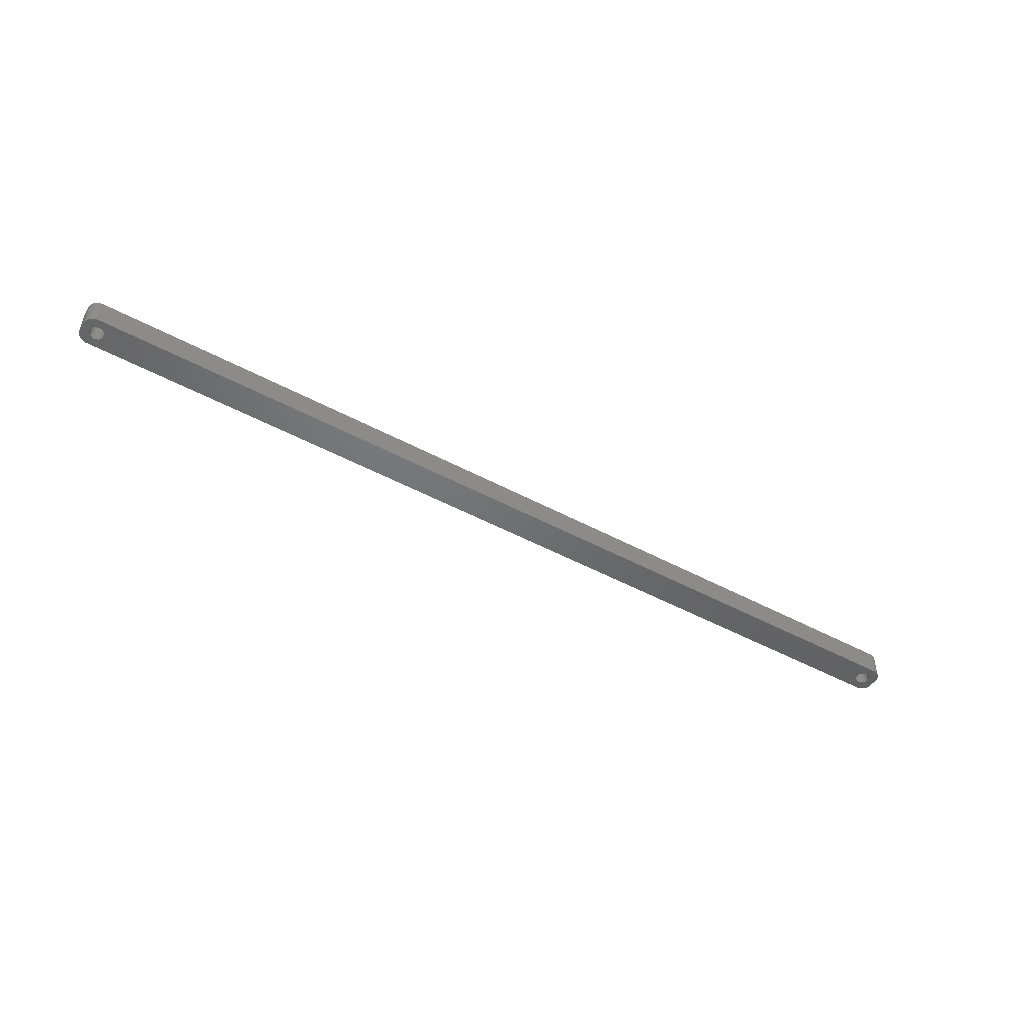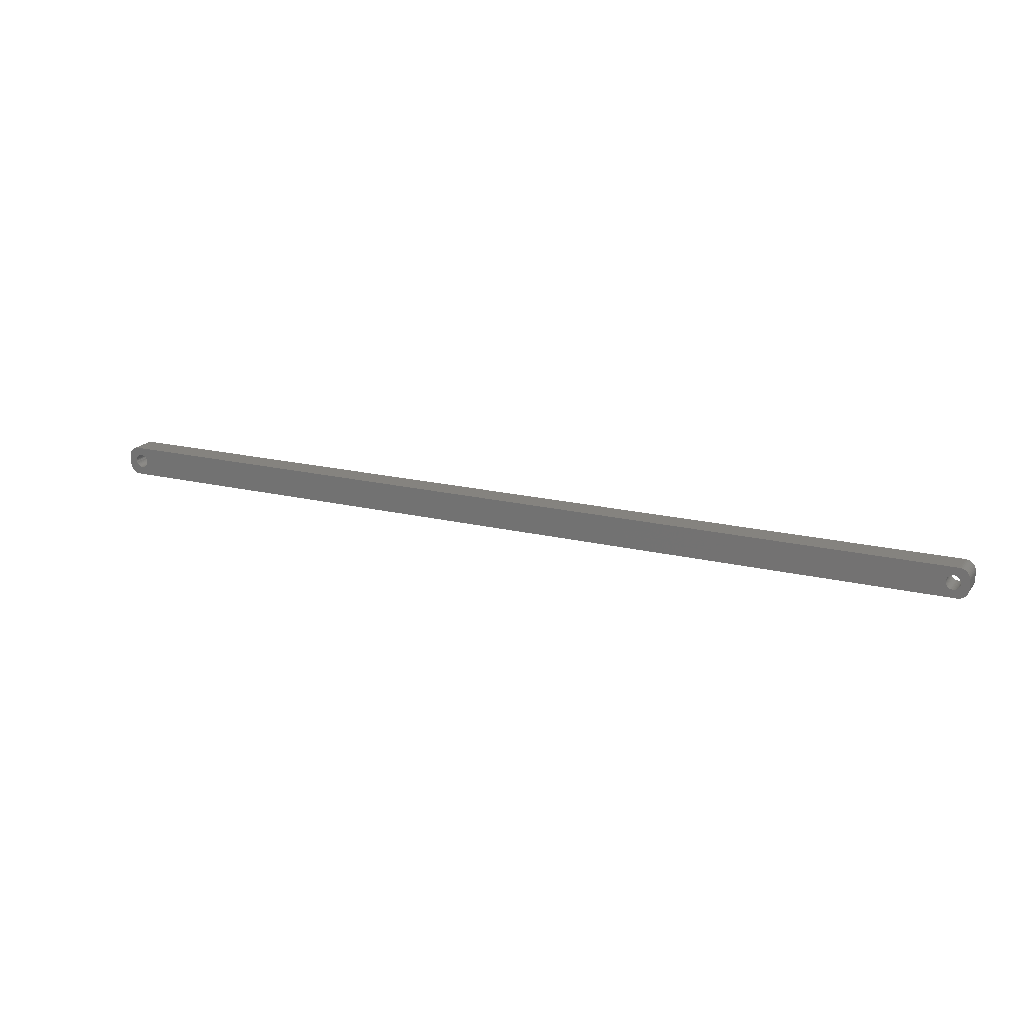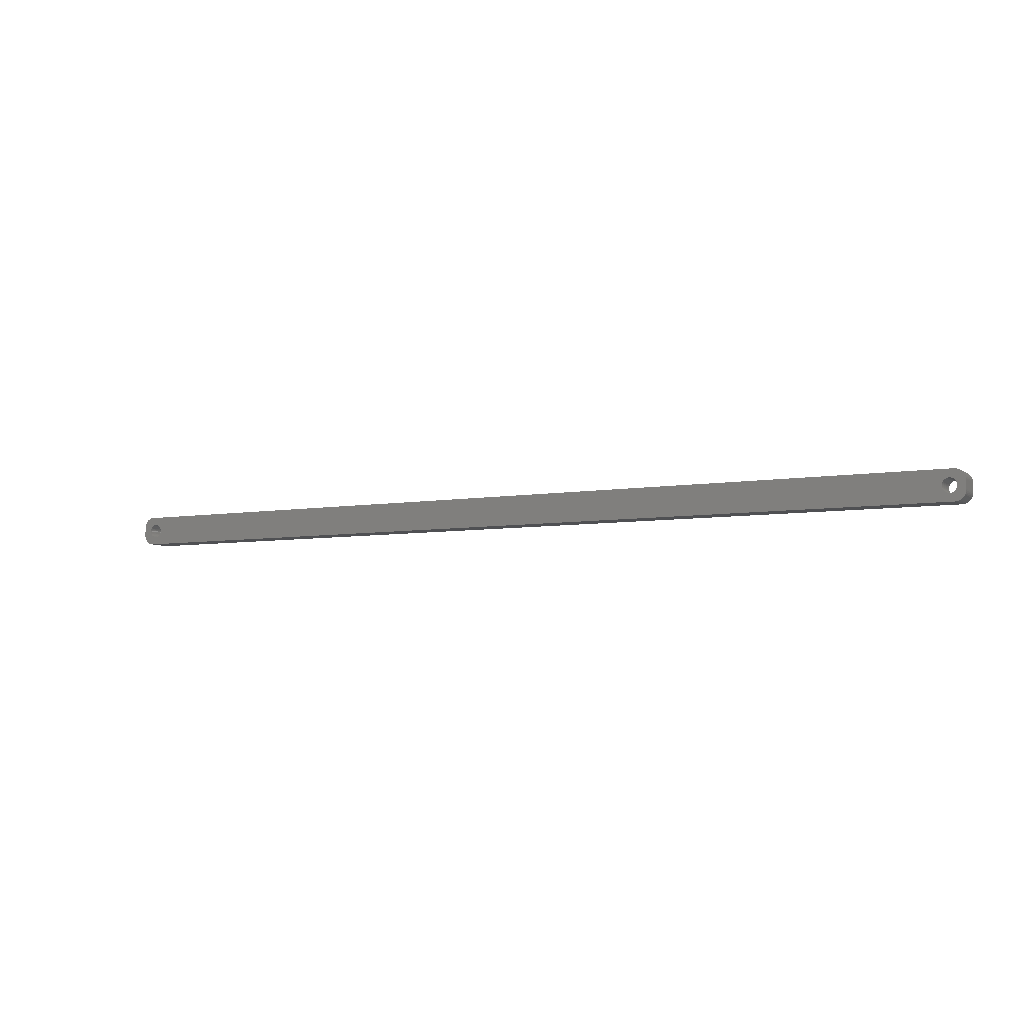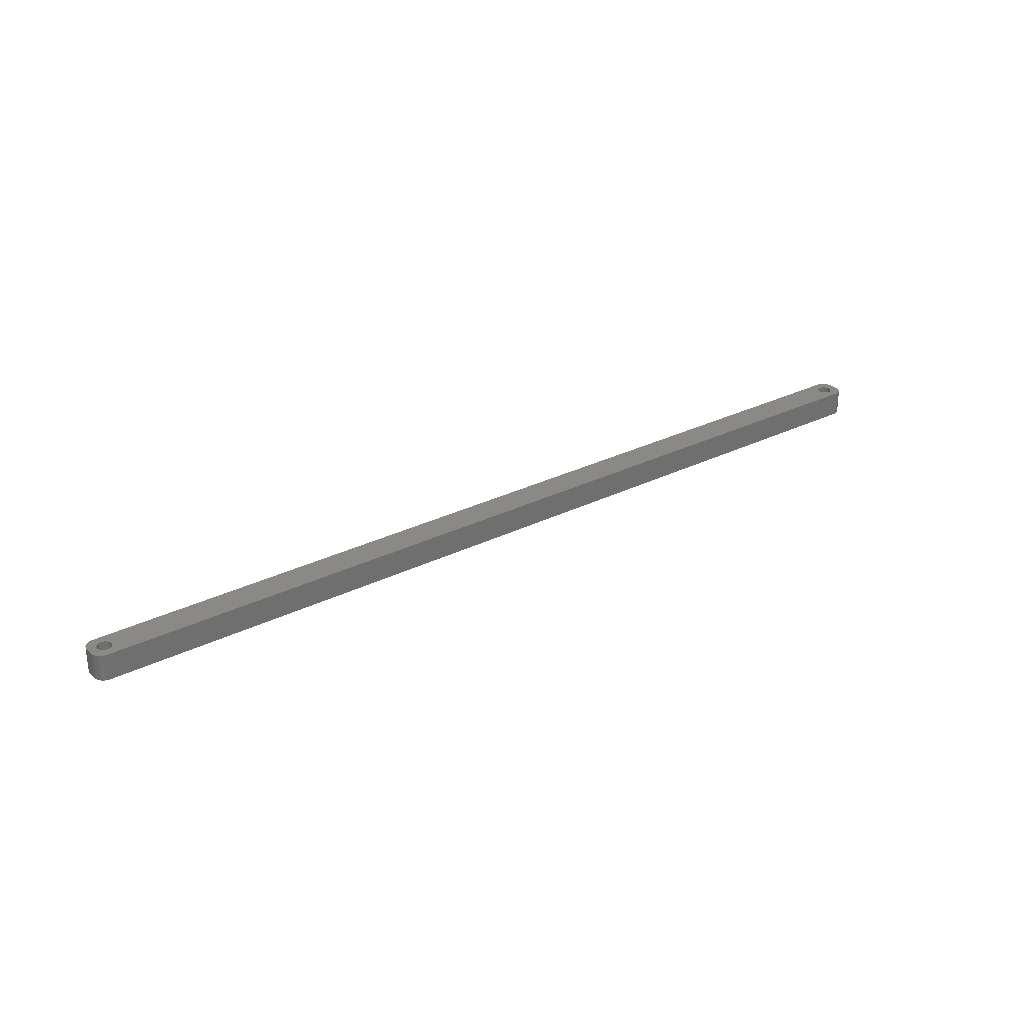
<metadata>
{"format":"stl","ext":"stl","renderer":"f3d","projection":"perspective","resolution":1024,"background":"white","views":[{"elev":-49.0,"azim":149.1,"up":"+Z"},{"elev":18.5,"azim":25.1,"up":"+Y"},{"elev":-6.2,"azim":28.0,"up":"+Y"},{"elev":28.6,"azim":143.1,"up":"+Z"}]}
</metadata>
<code>
# stl→obj: 304 verts, 612 faces
v -207 1.196 0
v -207.2 1.566 12
v -207.2 1.566 0
v -207 1.196 12
v -207.4 1.91 12
v -207.4 1.91 0
v -209 3.091 0
v -208.6 2.941 12
v -209 3.091 12
v -208.6 2.941 0
v -211.4 2.941 0
v -211 3.091 12
v -211.4 2.941 12
v -211 3.091 0
v -213 1.196 12
v -212.8 1.566 0
v -212.8 1.566 12
v -213 1.196 0
v -206.9 -0.8082 0
v -206.8 -0.4073 12
v -206.8 -0.4073 0
v -206.9 -0.8082 12
v -209.8 3.244 0
v -209.4 3.192 12
v -209.8 3.244 12
v -209.4 3.192 0
v -208.3 2.744 0
v -207.9 2.504 12
v -208.3 2.744 12
v -207.9 2.504 0
v -213.2 0.4073 12
v -213.1 0.8082 0
v -213.1 0.8082 12
v -213.2 0.4073 0
v -212.6 1.91 12
v -212.4 2.225 0
v -212.4 2.225 12
v -212.6 1.91 0
v -211.7 2.744 0
v -211.7 2.744 12
v -210.6 3.192 0
v -210.2 3.244 12
v -210.6 3.192 12
v -210.2 3.244 0
v -206.8 0 0
v -206.8 0.4073 12
v -206.8 0.4073 0
v -206.8 0 12
v -207 -1.196 0
v -207 -1.196 12
v -207.9 -2.504 0
v -208.3 -2.744 12
v -207.9 -2.504 12
v -208.3 -2.744 0
v -206.9 0.8082 12
v -206.9 0.8082 0
v -207.6 2.225 12
v -207.6 2.225 0
v -213.2 0 12
v -213.2 0 0
v 213 1.196 12
v 217 2 12
v 217 2.627 12
v 213.2 0 12
v 217 -2 12
v 212.8 1.566 12
v 216.8 3.243 12
v 213.2 -0.4073 12
v 216.6 3.841 12
v 213.1 -0.8082 12
v 212.6 1.91 12
v 216.4 4.409 12
v 213 -1.196 12
v 216 4.939 12
v 217 -2.627 12
v 212.4 2.225 12
v 215.6 5.423 12
v 212.8 -1.566 12
v 215.2 5.853 12
v 216.8 -3.243 12
v 212.1 2.504 12
v 214.7 6.222 12
v 216.6 -3.841 12
v 214.1 6.524 12
v 212.6 -1.91 12
v 211.7 2.744 12
v 213.5 6.755 12
v 216.4 -4.409 12
v 216 -4.939 12
v 213.2 0.4073 12
v 213.1 0.8082 12
v 212.9 6.911 12
v 211.4 2.941 12
v 212.3 6.99 12
v 211 3.091 12
v 210.6 3.192 12
v 210.2 3.244 12
v 209.8 3.244 12
v 209.4 3.192 12
v 209 3.091 12
v 208.6 2.941 12
v 208.3 2.744 12
v 207.9 2.504 12
v 207.6 2.225 12
v 206.8 0.4073 12
v 206.8 0 12
v 206.9 0.8082 12
v 207 1.196 12
v 207.2 1.566 12
v 207.4 1.91 12
v -212.3 6.99 12
v -212.9 6.911 12
v -213.5 6.755 12
v -214.1 6.524 12
v -212.1 2.504 12
v -214.7 6.222 12
v -215.2 5.853 12
v -215.6 5.423 12
v -216 4.939 12
v 212.4 -2.225 12
v 215.6 -5.423 12
v 215.2 -5.853 12
v 212.1 -2.504 12
v 214.7 -6.222 12
v 214.1 -6.524 12
v 211.7 -2.744 12
v 213.5 -6.755 12
v 212.9 -6.911 12
v 211.4 -2.941 12
v 212.3 -6.99 12
v 211 -3.091 12
v 210.6 -3.192 12
v 210.2 -3.244 12
v 209.8 -3.244 12
v 209.4 -3.192 12
v 209 -3.091 12
v 208.6 -2.941 12
v 208.3 -2.744 12
v 207.9 -2.504 12
v 207.6 -2.225 12
v 206.8 -0.4073 12
v 206.9 -0.8082 12
v 207 -1.196 12
v 207.2 -1.566 12
v -207.2 -1.566 12
v 207.4 -1.91 12
v -207.4 -1.91 12
v -207.6 -2.225 12
v -212.3 -6.99 12
v -208.6 -2.941 12
v -209 -3.091 12
v -209.4 -3.192 12
v -209.8 -3.244 12
v -210.2 -3.244 12
v -210.6 -3.192 12
v -211 -3.091 12
v -211.4 -2.941 12
v -212.9 -6.911 12
v -211.7 -2.744 12
v -214.1 -6.524 12
v -212.1 -2.504 12
v -215.2 -5.853 12
v -212.4 -2.225 12
v -216 -4.939 12
v -212.6 -1.91 12
v -216.6 -3.841 12
v -212.8 -1.566 12
v -217 -2.627 12
v -213 -1.196 12
v -217 -2 12
v -213.1 -0.8082 12
v -213.2 -0.4073 12
v -213.5 -6.755 12
v -216.4 4.409 12
v -216.6 3.841 12
v -217 2 12
v -216.8 3.243 12
v -217 2.627 12
v -214.7 -6.222 12
v -215.6 -5.423 12
v -216.4 -4.409 12
v -216.8 -3.243 12
v -212.1 2.504 0
v -207.4 -1.91 0
v -207.2 -1.566 0
v -209.8 -3.244 0
v -210.2 -3.244 0
v -213.1 -0.8082 0
v -213 -1.196 0
v -212.8 -1.566 0
v -209.4 -3.192 0
v -211 -3.091 0
v -211.4 -2.941 0
v 213 -1.196 0
v 217 -2 0
v 217 -2.627 0
v 213.2 0 0
v 217 2 0
v 212.8 -1.566 0
v 216.8 -3.243 0
v 213.2 0.4073 0
v 216.6 -3.841 0
v 213.1 0.8082 0
v 212.6 -1.91 0
v 216.4 -4.409 0
v 213 1.196 0
v 216 -4.939 0
v 217 2.627 0
v 212.4 -2.225 0
v 215.6 -5.423 0
v 212.8 1.566 0
v 215.2 -5.853 0
v 216.8 3.243 0
v 212.1 -2.504 0
v 214.7 -6.222 0
v 216.6 3.841 0
v 214.1 -6.524 0
v 212.6 1.91 0
v 211.7 -2.744 0
v 213.5 -6.755 0
v 216.4 4.409 0
v 216 4.939 0
v 213.2 -0.4073 0
v 213.1 -0.8082 0
v 212.9 -6.911 0
v 211.4 -2.941 0
v 212.3 -6.99 0
v 211 -3.091 0
v 210.6 -3.192 0
v 210.2 -3.244 0
v 209.8 -3.244 0
v 209.4 -3.192 0
v 209 -3.091 0
v 208.6 -2.941 0
v 208.3 -2.744 0
v 207.9 -2.504 0
v 207.6 -2.225 0
v 206.8 -0.4073 0
v 206.8 0 0
v 206.9 -0.8082 0
v 207 -1.196 0
v 207.2 -1.566 0
v 207.4 -1.91 0
v -207.6 -2.225 0
v -212.3 -6.99 0
v -208.6 -2.941 0
v -209 -3.091 0
v -210.6 -3.192 0
v -212.9 -6.911 0
v -211.7 -2.744 0
v -213.5 -6.755 0
v -214.1 -6.524 0
v -212.1 -2.504 0
v -214.7 -6.222 0
v -215.2 -5.853 0
v -212.4 -2.225 0
v -215.6 -5.423 0
v -216 -4.939 0
v -212.6 -1.91 0
v 212.4 2.225 0
v 215.6 5.423 0
v 215.2 5.853 0
v 212.1 2.504 0
v 214.7 6.222 0
v 214.1 6.524 0
v 211.7 2.744 0
v 213.5 6.755 0
v 212.9 6.911 0
v 211.4 2.941 0
v 212.3 6.99 0
v 211 3.091 0
v 210.6 3.192 0
v 210.2 3.244 0
v 209.8 3.244 0
v 209.4 3.192 0
v 209 3.091 0
v 208.6 2.941 0
v 208.3 2.744 0
v 207.9 2.504 0
v 207.6 2.225 0
v 206.8 0.4073 0
v 206.9 0.8082 0
v 207 1.196 0
v 207.2 1.566 0
v 207.4 1.91 0
v -212.3 6.99 0
v -212.9 6.911 0
v -214.1 6.524 0
v -215.2 5.853 0
v -216 4.939 0
v -216.6 3.841 0
v -217 2.627 0
v -217 2 0
v -213.5 6.755 0
v -216.4 -4.409 0
v -216.6 -3.841 0
v -217 -2 0
v -216.8 -3.243 0
v -217 -2.627 0
v -214.7 6.222 0
v -215.6 5.423 0
v -213.2 -0.4073 0
v -216.4 4.409 0
v -216.8 3.243 0
f 1 2 3
f 2 1 4
f 3 5 6
f 5 3 2
f 7 8 9
f 8 7 10
f 11 12 13
f 12 11 14
f 15 16 17
f 16 15 18
f 19 20 21
f 20 19 22
f 23 24 25
f 24 23 26
f 27 28 29
f 28 27 30
f 31 32 33
f 32 31 34
f 35 36 37
f 36 35 38
f 39 13 40
f 13 39 11
f 41 42 43
f 42 41 44
f 45 46 47
f 46 45 48
f 49 22 19
f 22 49 50
f 51 52 53
f 52 51 54
f 47 55 56
f 55 47 46
f 56 4 1
f 4 56 55
f 30 57 28
f 57 30 58
f 6 57 58
f 57 6 5
f 44 25 42
f 25 44 23
f 26 9 24
f 9 26 7
f 10 29 8
f 29 10 27
f 59 34 31
f 34 59 60
f 61 62 63
f 62 64 65
f 66 63 67
f 68 65 64
f 66 67 69
f 70 65 68
f 71 69 72
f 73 65 70
f 71 72 74
f 65 73 75
f 76 74 77
f 78 75 73
f 76 77 79
f 75 78 80
f 81 79 82
f 80 78 83
f 81 82 84
f 85 83 78
f 86 84 87
f 83 85 88
f 88 85 89
f 62 90 64
f 62 91 90
f 62 61 91
f 86 87 92
f 63 66 61
f 69 71 66
f 74 76 71
f 93 92 94
f 79 81 76
f 84 86 81
f 92 93 86
f 94 95 93
f 94 96 95
f 94 97 96
f 94 98 97
f 94 99 98
f 94 100 99
f 94 101 100
f 94 102 101
f 94 103 102
f 94 104 103
f 105 48 106
f 46 105 107
f 55 107 108
f 4 108 109
f 2 109 110
f 5 110 104
f 57 104 94
f 105 46 48
f 107 55 46
f 108 4 55
f 109 2 4
f 110 5 2
f 104 57 5
f 111 57 94
f 57 111 28
f 28 111 29
f 29 111 8
f 8 111 9
f 9 111 24
f 24 111 25
f 25 111 42
f 111 43 42
f 111 12 43
f 111 13 12
f 112 13 111
f 13 112 40
f 113 40 112
f 114 40 113
f 40 114 115
f 116 115 114
f 117 115 116
f 115 117 37
f 118 37 117
f 119 37 118
f 37 119 35
f 120 89 85
f 89 120 121
f 121 120 122
f 123 122 120
f 122 123 124
f 124 123 125
f 126 125 123
f 125 126 127
f 127 126 128
f 129 128 126
f 128 129 130
f 131 130 129
f 132 130 131
f 133 130 132
f 134 130 133
f 135 130 134
f 136 130 135
f 137 130 136
f 138 130 137
f 139 130 138
f 140 130 139
f 48 141 106
f 20 141 48
f 141 20 142
f 22 142 20
f 142 22 143
f 50 143 22
f 143 50 144
f 145 144 50
f 144 145 146
f 147 146 145
f 146 147 140
f 148 140 147
f 140 148 130
f 149 148 53
f 149 53 52
f 149 52 150
f 149 150 151
f 149 151 152
f 149 152 153
f 149 153 154
f 148 149 130
f 155 149 154
f 156 149 155
f 157 149 156
f 158 157 159
f 160 159 161
f 162 161 163
f 164 163 165
f 166 165 167
f 157 158 149
f 168 167 169
f 170 169 171
f 170 171 172
f 170 172 59
f 159 173 158
f 174 35 119
f 175 35 174
f 170 59 176
f 35 175 17
f 169 170 168
f 177 17 175
f 159 160 173
f 178 17 177
f 161 179 160
f 17 178 15
f 161 162 179
f 176 15 178
f 163 180 162
f 15 176 33
f 163 164 180
f 33 176 31
f 165 181 164
f 31 176 59
f 165 166 181
f 167 182 166
f 167 168 182
f 33 18 15
f 18 33 32
f 17 38 35
f 38 17 16
f 14 43 12
f 43 14 41
f 183 40 115
f 40 183 39
f 36 115 37
f 115 36 183
f 184 145 185
f 145 184 147
f 186 154 153
f 154 186 187
f 169 188 171
f 188 169 189
f 167 189 169
f 189 167 190
f 191 153 152
f 153 191 186
f 21 48 45
f 48 21 20
f 192 157 156
f 157 192 193
f 194 195 196
f 195 197 198
f 199 196 200
f 201 198 197
f 199 200 202
f 203 198 201
f 204 202 205
f 206 198 203
f 204 205 207
f 198 206 208
f 209 207 210
f 211 208 206
f 209 210 212
f 208 211 213
f 214 212 215
f 213 211 216
f 214 215 217
f 218 216 211
f 219 217 220
f 216 218 221
f 221 218 222
f 195 223 197
f 195 224 223
f 195 194 224
f 219 220 225
f 196 199 194
f 202 204 199
f 207 209 204
f 226 225 227
f 212 214 209
f 217 219 214
f 225 226 219
f 227 228 226
f 227 229 228
f 227 230 229
f 227 231 230
f 227 232 231
f 227 233 232
f 227 234 233
f 227 235 234
f 227 236 235
f 227 237 236
f 238 45 239
f 21 238 240
f 19 240 241
f 49 241 242
f 185 242 243
f 184 243 237
f 244 237 227
f 238 21 45
f 240 19 21
f 241 49 19
f 242 185 49
f 243 184 185
f 237 244 184
f 245 244 227
f 244 245 51
f 51 245 54
f 54 245 246
f 246 245 247
f 247 245 191
f 191 245 186
f 186 245 187
f 245 248 187
f 245 192 248
f 245 193 192
f 249 193 245
f 193 249 250
f 251 250 249
f 252 250 251
f 250 252 253
f 254 253 252
f 255 253 254
f 253 255 256
f 257 256 255
f 258 256 257
f 256 258 259
f 260 222 218
f 222 260 261
f 261 260 262
f 263 262 260
f 262 263 264
f 264 263 265
f 266 265 263
f 265 266 267
f 267 266 268
f 269 268 266
f 268 269 270
f 271 270 269
f 272 270 271
f 273 270 272
f 274 270 273
f 275 270 274
f 276 270 275
f 277 270 276
f 278 270 277
f 279 270 278
f 280 270 279
f 45 281 239
f 47 281 45
f 281 47 282
f 56 282 47
f 282 56 283
f 1 283 56
f 283 1 284
f 3 284 1
f 284 3 285
f 6 285 3
f 285 6 280
f 58 280 6
f 280 58 270
f 286 58 30
f 286 30 27
f 286 27 10
f 286 10 7
f 286 7 26
f 286 26 23
f 286 23 44
f 58 286 270
f 41 286 44
f 14 286 41
f 11 286 14
f 287 11 39
f 288 39 183
f 289 183 36
f 290 36 38
f 291 38 16
f 11 287 286
f 292 16 18
f 293 18 32
f 293 32 34
f 293 34 60
f 39 294 287
f 295 259 258
f 296 259 295
f 293 60 297
f 259 296 190
f 18 293 292
f 298 190 296
f 39 288 294
f 299 190 298
f 183 300 288
f 190 299 189
f 183 289 300
f 297 189 299
f 36 301 289
f 189 297 188
f 36 290 301
f 188 297 302
f 38 303 290
f 302 297 60
f 38 291 303
f 16 304 291
f 16 292 304
f 247 152 151
f 152 247 191
f 54 150 52
f 150 54 246
f 244 53 148
f 53 244 51
f 185 50 49
f 50 185 145
f 250 161 159
f 161 250 253
f 248 156 155
f 156 248 192
f 187 155 154
f 155 187 248
f 163 259 165
f 259 163 256
f 253 163 161
f 163 253 256
f 171 302 172
f 302 171 188
f 172 60 59
f 60 172 302
f 244 147 184
f 147 244 148
f 193 159 157
f 159 193 250
f 165 190 167
f 190 165 259
f 246 151 150
f 151 246 247
f 203 61 206
f 61 203 91
f 197 90 201
f 90 197 64
f 274 97 98
f 97 274 273
f 263 76 81
f 76 263 260
f 110 280 104
f 280 110 285
f 278 101 102
f 101 278 277
f 140 243 146
f 243 140 237
f 206 66 211
f 66 206 61
f 211 71 218
f 71 211 66
f 271 93 95
f 93 271 269
f 272 95 96
f 95 272 271
f 266 81 86
f 81 266 263
f 107 283 108
f 283 107 282
f 108 284 109
f 284 108 283
f 106 281 105
f 281 106 239
f 279 102 103
f 102 279 278
f 226 131 129
f 131 226 228
f 209 85 204
f 85 209 120
f 214 126 123
f 126 214 219
f 204 78 199
f 78 204 85
f 235 139 138
f 139 235 236
f 232 136 135
f 136 232 233
f 146 242 144
f 242 146 243
f 141 239 106
f 239 141 238
f 275 98 99
f 98 275 274
f 277 100 101
f 100 277 276
f 276 99 100
f 99 276 275
f 229 133 132
f 133 229 230
f 228 132 131
f 132 228 229
f 209 123 120
f 123 209 214
f 194 70 224
f 70 194 73
f 223 64 197
f 64 223 68
f 231 135 134
f 135 231 232
f 234 138 137
f 138 234 235
f 230 134 133
f 134 230 231
f 236 140 139
f 140 236 237
f 144 241 143
f 241 144 242
f 142 238 141
f 238 142 240
f 201 91 203
f 91 201 90
f 218 76 260
f 76 218 71
f 273 96 97
f 96 273 272
f 269 86 93
f 86 269 266
f 109 285 110
f 285 109 284
f 105 282 107
f 282 105 281
f 280 103 104
f 103 280 279
f 219 129 126
f 129 219 226
f 224 68 223
f 68 224 70
f 199 73 194
f 73 199 78
f 233 137 136
f 137 233 234
f 143 240 142
f 240 143 241
f 297 176 293
f 176 297 170
f 270 111 94
f 111 270 286
f 245 130 149
f 130 245 227
f 257 162 180
f 162 257 255
f 75 195 65
f 195 75 196
f 227 128 130
f 128 227 225
f 69 221 72
f 221 69 216
f 265 87 84
f 87 265 267
f 288 116 114
f 116 288 300
f 286 112 111
f 112 286 287
f 304 175 291
f 175 304 177
f 296 182 298
f 182 296 166
f 252 173 160
f 173 252 251
f 254 160 179
f 160 254 252
f 121 207 89
f 207 121 210
f 217 124 125
f 124 217 215
f 67 216 69
f 216 67 213
f 72 222 74
f 222 72 221
f 261 79 77
f 79 261 262
f 268 94 92
f 94 268 270
f 291 174 303
f 174 291 175
f 299 170 297
f 170 299 168
f 298 168 299
f 168 298 182
f 257 164 258
f 164 257 180
f 295 166 296
f 166 295 181
f 255 179 162
f 179 255 254
f 251 158 173
f 158 251 249
f 249 149 158
f 149 249 245
f 65 198 62
f 198 65 195
f 80 196 75
f 196 80 200
f 88 202 83
f 202 88 205
f 89 205 88
f 205 89 207
f 215 122 124
f 122 215 212
f 220 125 127
f 125 220 217
f 74 261 77
f 261 74 222
f 262 82 79
f 82 262 264
f 267 92 87
f 92 267 268
f 264 84 82
f 84 264 265
f 287 113 112
f 113 287 294
f 294 114 113
f 114 294 288
f 292 177 304
f 177 292 178
f 258 181 295
f 181 258 164
f 63 213 67
f 213 63 208
f 83 200 80
f 200 83 202
f 212 121 122
f 121 212 210
f 225 127 128
f 127 225 220
f 289 118 117
f 118 289 301
f 300 117 116
f 117 300 289
f 290 118 301
f 118 290 119
f 293 178 292
f 178 293 176
f 62 208 63
f 208 62 198
f 303 119 290
f 119 303 174

</code>
